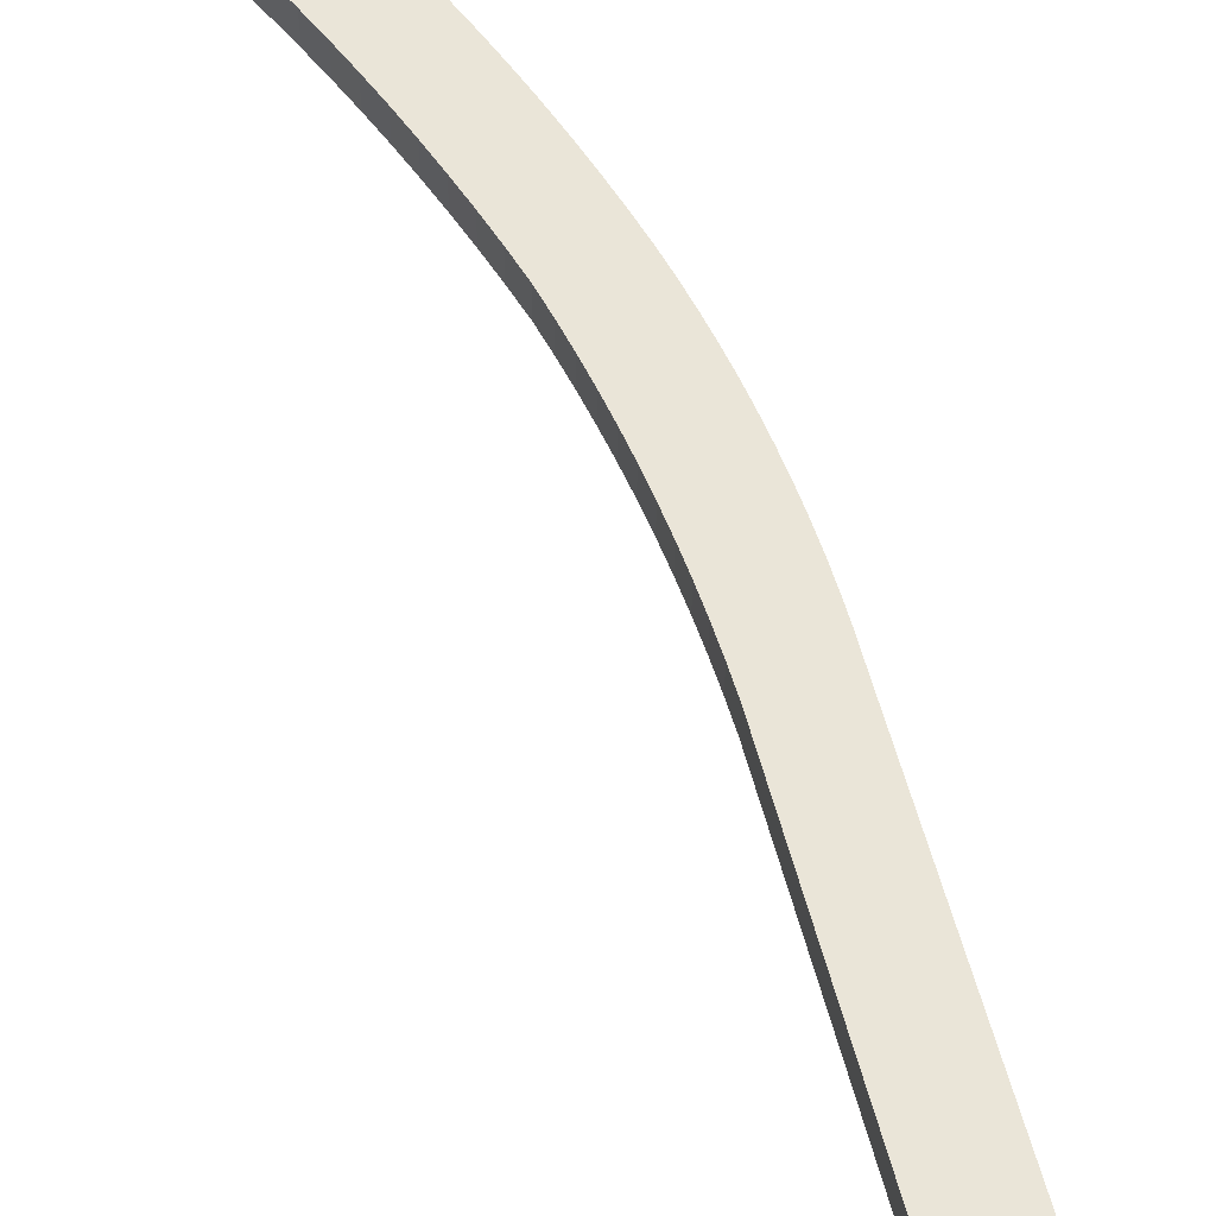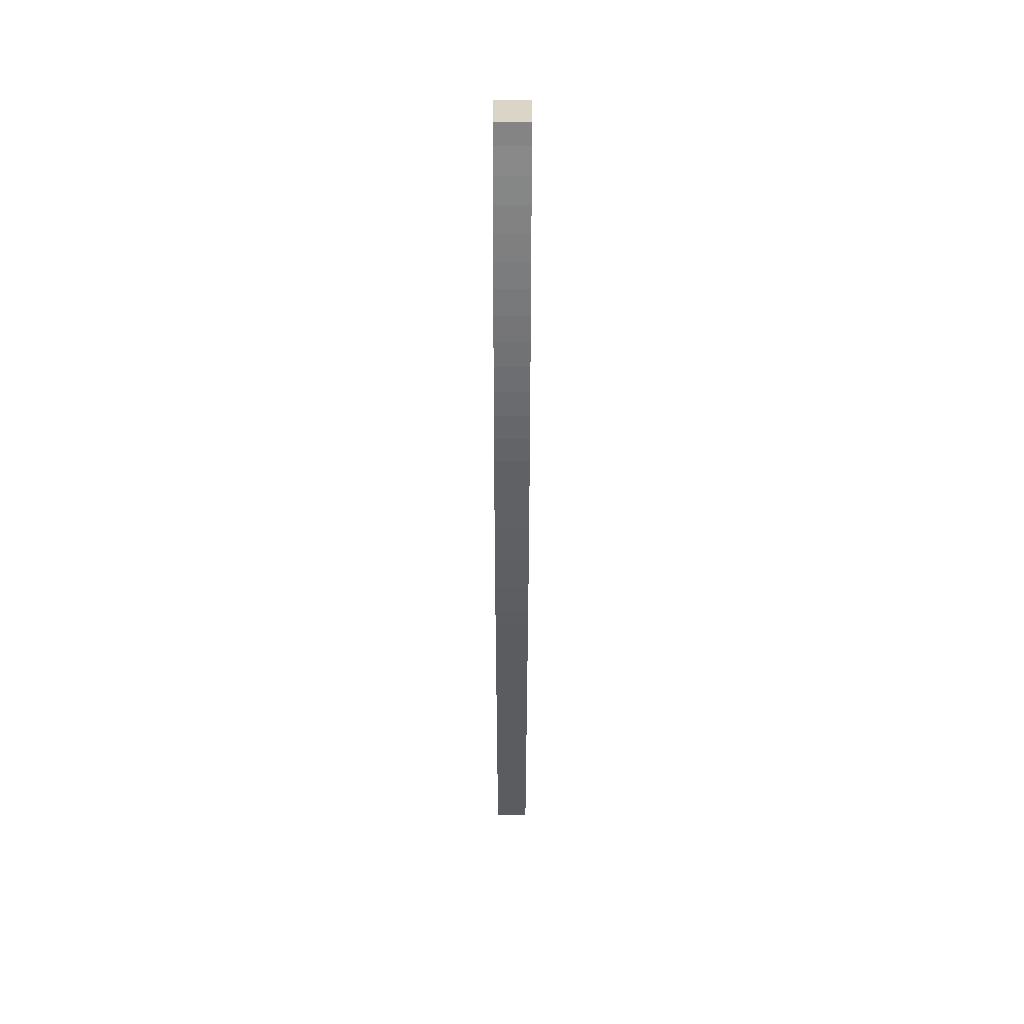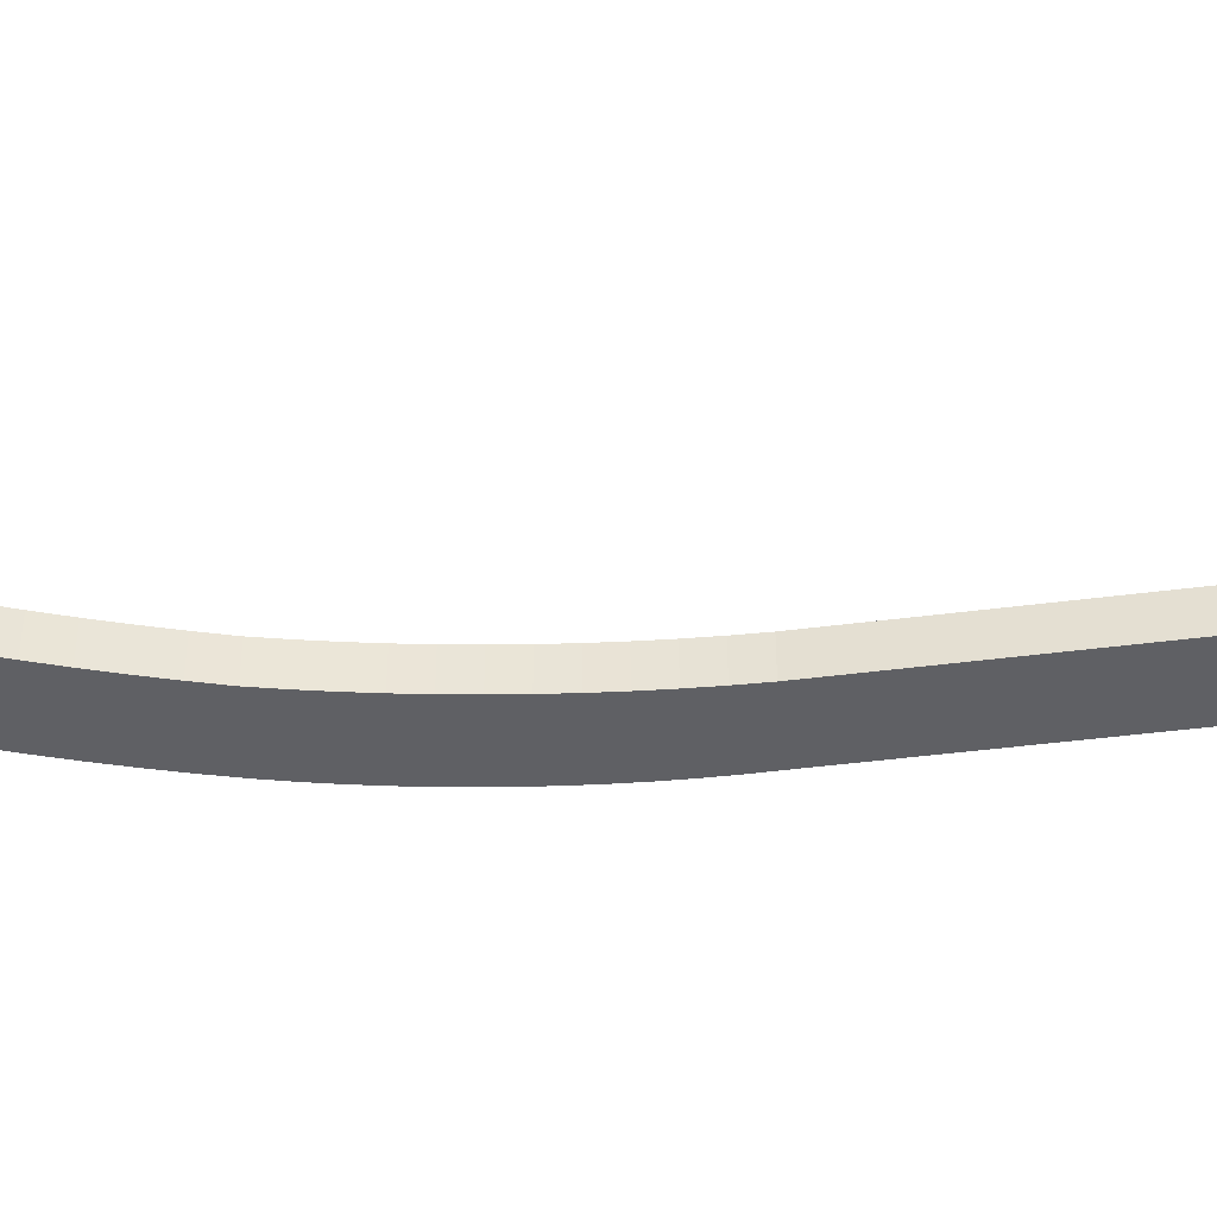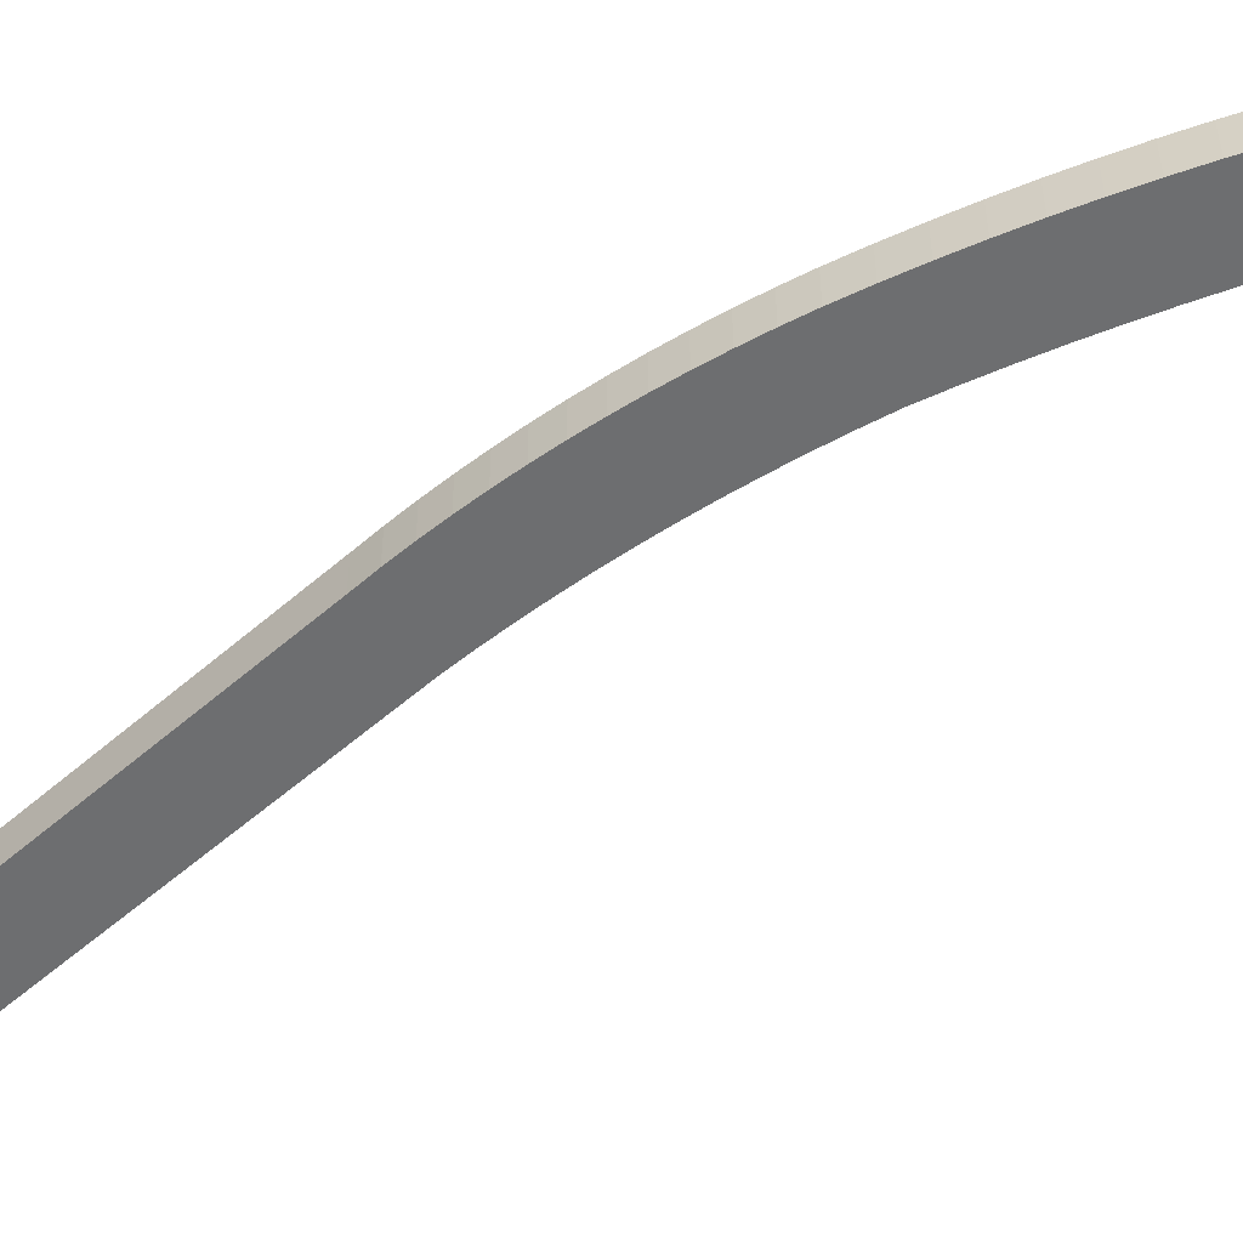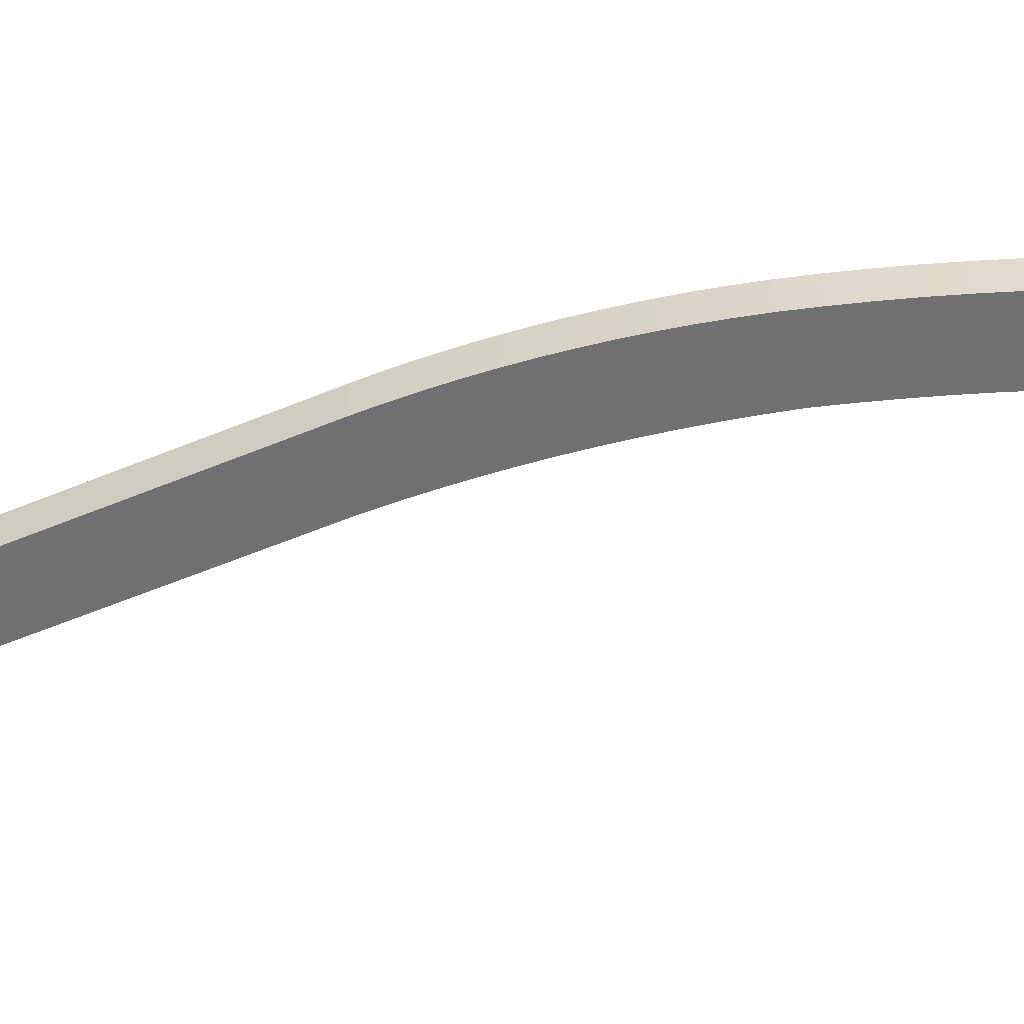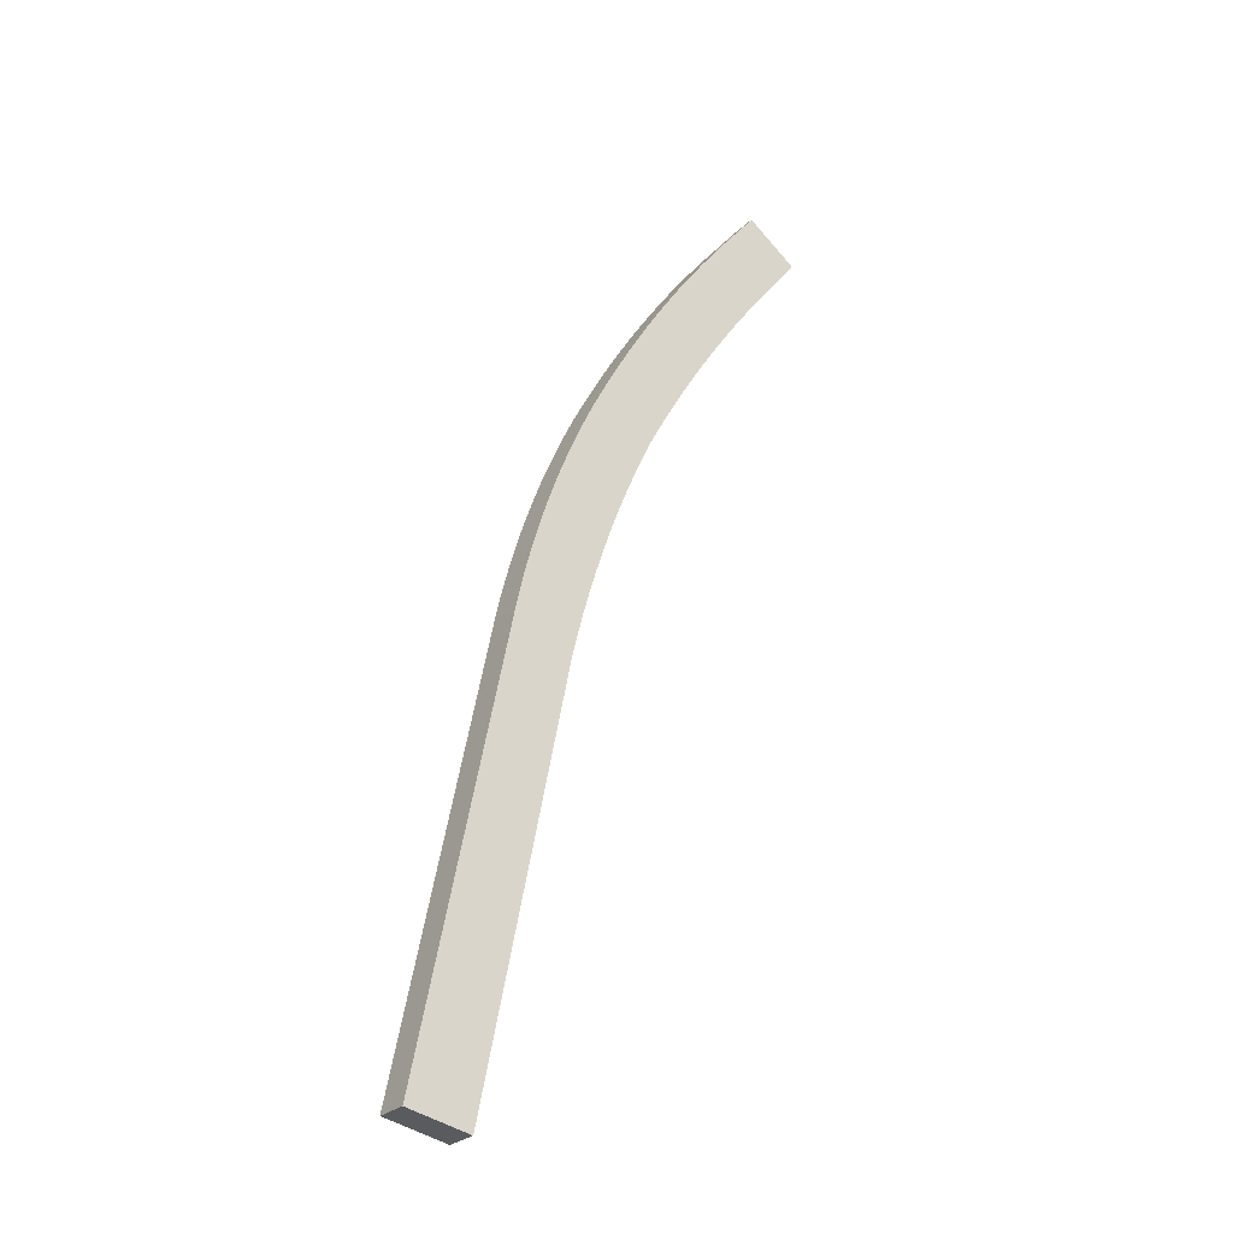
<metadata>
{"format":"obj","ext":"obj","renderer":"f3d","projection":"perspective","resolution":1024,"background":"white","views":[{"elev":59.5,"azim":176.3,"up":"+Y"},{"elev":66.2,"azim":-89.9,"up":"+Z"},{"elev":-45.3,"azim":109.8,"up":"+Y"},{"elev":-54.3,"azim":-35.8,"up":"+Y"},{"elev":-55.0,"azim":-54.8,"up":"+Y"},{"elev":-27.0,"azim":-34.7,"up":"+Z"}]}
</metadata>
<code>
v  12.86 5.194 64.03
v  0 0 0
v  12.86 -3.92e-15 64.03
v  0.0001103 5.194 -0.0001646
v  13.52 5.194 67.36
v  13.52 -4.124e-15 67.36
v  14.25 5.194 70.67
v  14.25 -4.327e-15 70.67
v  15.05 5.194 73.97
v  15.05 -4.529e-15 73.97
v  15.94 5.194 77.24
v  15.94 -4.73e-15 77.24
v  16.9 5.194 80.5
v  16.9 -4.929e-15 80.5
v  17.93 5.194 83.73
v  17.93 -5.127e-15 83.73
v  19.04 5.194 86.94
v  19.04 -5.324e-15 86.94
v  20.22 5.194 90.12
v  20.22 -5.518e-15 90.12
v  21.48 5.194 93.28
v  21.48 -5.712e-15 93.28
v  22.8 5.194 96.4
v  22.8 -5.903e-15 96.4
v  24.2 5.194 99.49
v  24.2 -6.092e-15 99.49
v  25.67 5.194 102.6
v  25.67 -6.279e-15 102.6
v  27.55 5.194 106.2
v  27.55 -6.501e-15 106.2
v  29.49 5.194 109.8
v  29.49 -6.72e-15 109.8
v  31.49 5.194 113.3
v  31.49 -6.938e-15 113.3
v  33.57 5.194 116.8
v  33.57 -7.152e-15 116.8
v  35.71 5.194 120.3
v  35.71 -7.365e-15 120.3
v  32.15 -5.684e-15 92.83
v  33.6 5.194 96.14
v  33.6 -5.887e-15 96.14
v  32.15 5.194 92.83
v  30.76 -5.48e-15 89.5
v  30.76 5.194 89.5
v  29.45 -5.274e-15 86.14
v  29.45 5.194 86.14
v  28.2 -5.067e-15 82.75
v  28.2 5.194 82.75
v  27.02 -4.858e-15 79.34
v  27.02 5.194 79.34
v  25.91 -4.648e-15 75.9
v  25.91 5.194 75.9
v  24.87 -4.436e-15 72.44
v  24.87 5.194 72.44
v  23.9 -4.223e-15 68.96
v  23.9 5.194 68.96
v  23 -4.009e-15 65.47
v  23 5.194 65.47
v  22.17 -3.794e-15 61.95
v  22.17 5.194 61.95
v  9.382 1.222e-16 -1.995
v  9.383 5.194 -1.995
v  37.91 5.194 123.7
v  37.91 -7.575e-15 123.7
v  40.18 5.194 127.1
v  40.18 -7.782e-15 127.1
v  42.51 5.194 130.4
v  42.51 -7.987e-15 130.4
v  44.91 5.194 133.7
v  44.91 -8.188e-15 133.7
v  47.36 5.194 137
v  47.36 -8.388e-15 137
v  49.88 5.194 140.2
v  49.88 -8.584e-15 140.2
v  52.45 5.194 143.3
v  52.45 -8.777e-15 143.3
v  54.42 5.194 145.9
v  54.42 -8.933e-15 145.9
v  62.14 -8.581e-15 140.1
v  62.14 5.194 140.1
v  59.48 -8.37e-15 136.7
v  59.48 5.194 136.7
v  56.97 -8.175e-15 133.5
v  56.97 5.194 133.5
v  54.52 -7.978e-15 130.3
v  54.52 5.194 130.3
v  52.13 -7.777e-15 127
v  52.13 5.194 127
v  49.79 -7.574e-15 123.7
v  49.79 5.194 123.7
v  47.51 -7.369e-15 120.3
v  47.51 5.194 120.3
v  45.29 -7.161e-15 116.9
v  45.29 5.194 116.9
v  43.14 -6.951e-15 113.5
v  43.14 5.194 113.5
v  41.04 -6.738e-15 110
v  41.04 5.194 110
v  39.01 -6.523e-15 106.5
v  39.01 5.194 106.5
v  37.03 -6.306e-15 103
v  37.03 5.194 103
v  35.13 -6.087e-15 99.41
v  35.13 5.194 99.41
g defaultobject
f 1 2 3
f 2 1 4
f 5 3 6
f 3 5 1
f 7 6 8
f 6 7 5
f 9 8 10
f 8 9 7
f 11 10 12
f 10 11 9
f 13 12 14
f 12 13 11
f 15 14 16
f 14 15 13
f 17 16 18
f 16 17 15
f 19 18 20
f 18 19 17
f 21 20 22
f 20 21 19
f 23 22 24
f 22 23 21
f 25 24 26
f 24 25 23
f 27 26 28
f 26 27 25
f 29 28 30
f 28 29 27
f 31 30 32
f 30 31 29
f 33 32 34
f 32 33 31
f 35 34 36
f 34 35 33
f 37 36 38
f 36 37 35
f 39 40 41
f 40 39 42
f 43 42 39
f 42 43 44
f 45 44 43
f 44 45 46
f 47 46 45
f 46 47 48
f 49 48 47
f 48 49 50
f 51 50 49
f 50 51 52
f 53 52 51
f 52 53 54
f 55 54 53
f 54 55 56
f 57 56 55
f 56 57 58
f 59 58 57
f 58 59 60
f 61 60 59
f 60 61 62
f 4 61 2
f 61 4 62
f 63 38 64
f 38 63 37
f 65 64 66
f 64 65 63
f 67 66 68
f 66 67 65
f 69 68 70
f 68 69 67
f 71 70 72
f 70 71 69
f 73 72 74
f 72 73 71
f 75 74 76
f 74 75 73
f 77 76 78
f 76 77 75
f 79 77 78
f 77 79 80
f 81 80 79
f 80 81 82
f 83 82 81
f 82 83 84
f 85 84 83
f 84 85 86
f 87 86 85
f 86 87 88
f 89 88 87
f 88 89 90
f 91 90 89
f 90 91 92
f 93 92 91
f 92 93 94
f 95 94 93
f 94 95 96
f 97 96 95
f 96 97 98
f 99 98 97
f 98 99 100
f 101 100 99
f 100 101 102
f 103 102 101
f 102 103 104
f 41 104 103
f 104 41 40
f 61 3 2
f 3 61 59
f 3 59 6
f 6 59 57
f 6 57 8
f 8 57 10
f 10 57 55
f 10 55 12
f 12 55 53
f 12 53 14
f 14 53 51
f 14 51 16
f 16 51 49
f 16 49 18
f 18 49 47
f 18 47 20
f 20 47 45
f 20 45 22
f 22 45 43
f 22 43 24
f 24 43 39
f 24 39 26
f 26 39 41
f 26 41 28
f 28 41 103
f 28 103 30
f 30 103 101
f 30 101 32
f 32 101 99
f 32 99 34
f 34 99 97
f 34 97 36
f 36 97 95
f 36 95 38
f 38 95 93
f 38 93 64
f 64 93 91
f 64 91 66
f 66 91 89
f 66 89 68
f 68 89 87
f 68 87 70
f 70 87 85
f 70 85 72
f 72 85 83
f 72 83 74
f 74 83 81
f 74 81 76
f 76 81 79
f 76 79 78
f 1 62 4
f 62 1 60
f 60 1 5
f 60 5 58
f 58 5 7
f 58 7 56
f 56 7 9
f 56 9 54
f 54 9 11
f 54 11 52
f 52 11 13
f 52 13 50
f 50 13 15
f 50 15 48
f 48 15 17
f 48 17 46
f 46 17 19
f 46 19 44
f 44 19 21
f 44 21 42
f 42 21 23
f 42 23 40
f 40 23 25
f 40 25 104
f 104 25 27
f 104 27 102
f 102 27 29
f 102 29 100
f 100 29 31
f 100 31 98
f 98 31 33
f 98 33 96
f 96 33 35
f 96 35 94
f 94 35 37
f 94 37 92
f 92 37 63
f 92 63 90
f 90 63 65
f 90 65 88
f 88 65 67
f 88 67 86
f 86 67 69
f 86 69 84
f 84 69 71
f 84 71 82
f 82 71 73
f 82 73 80
f 80 73 75
f 80 75 77

</code>
